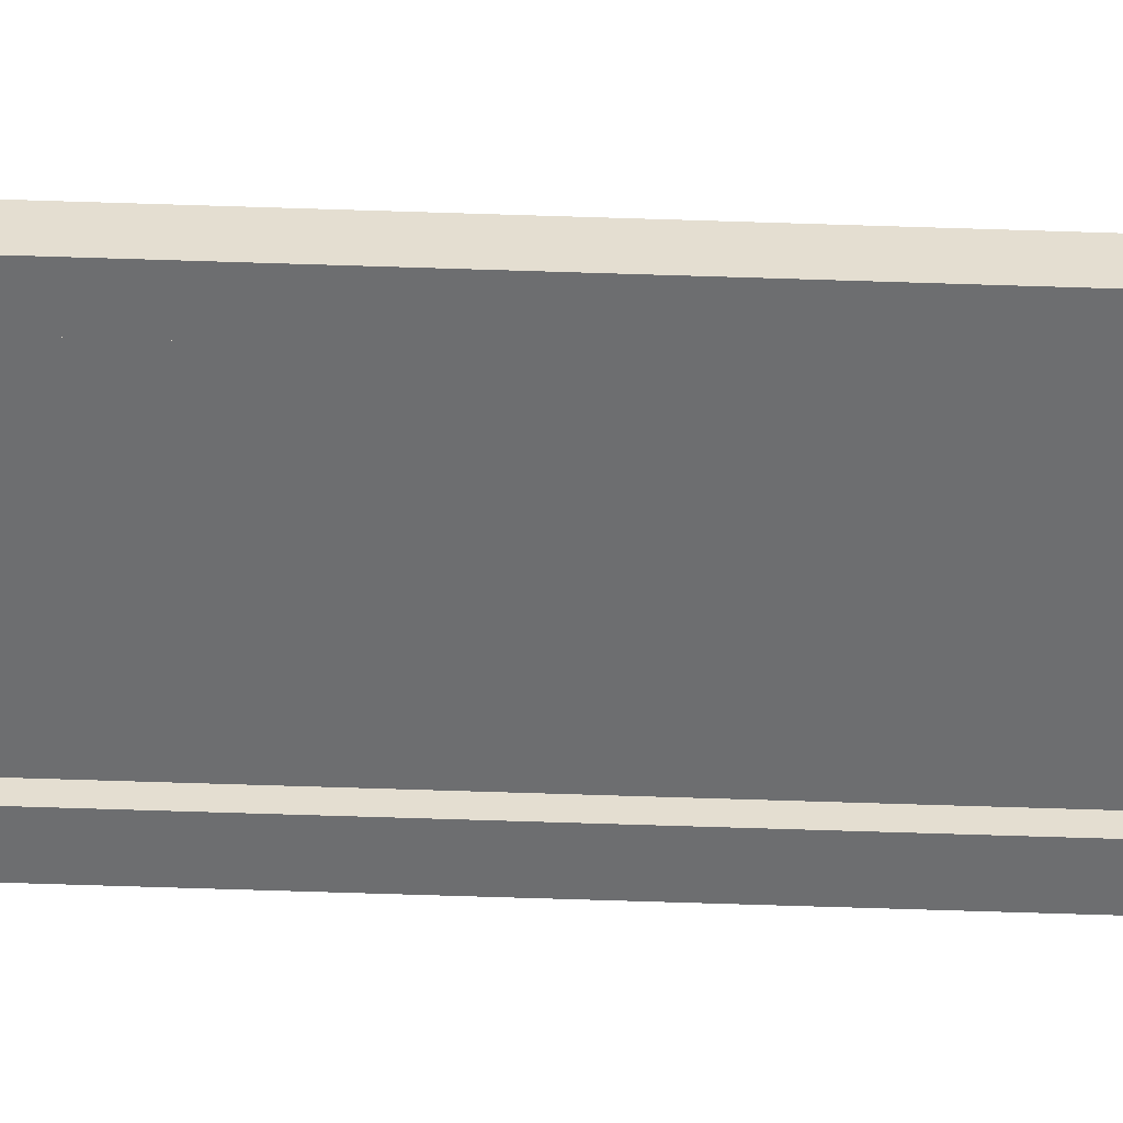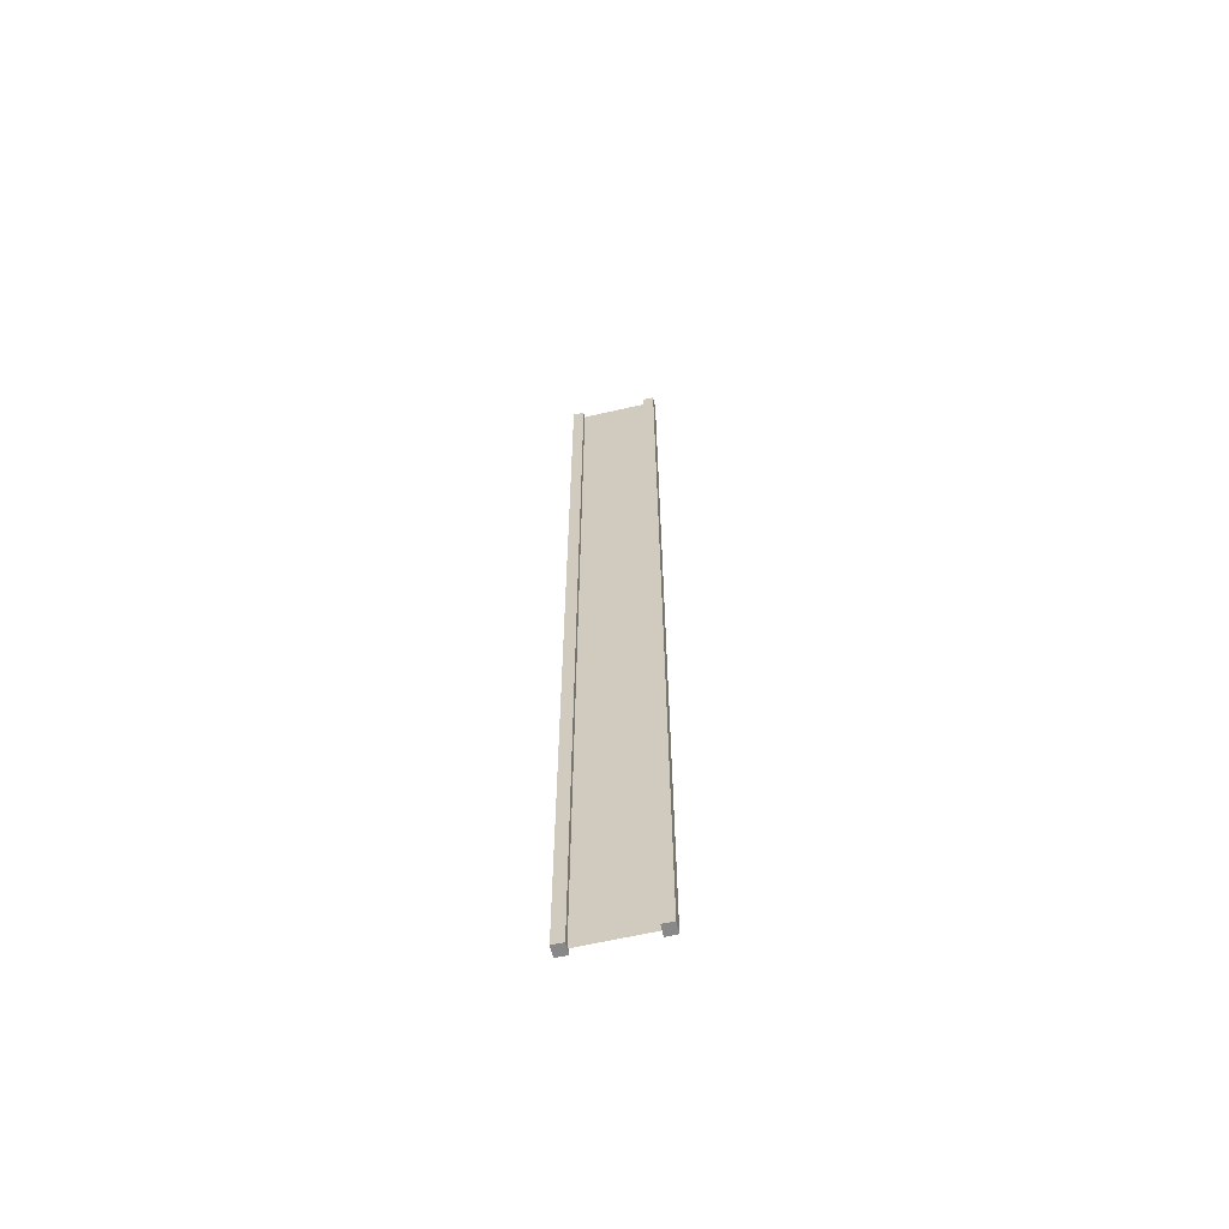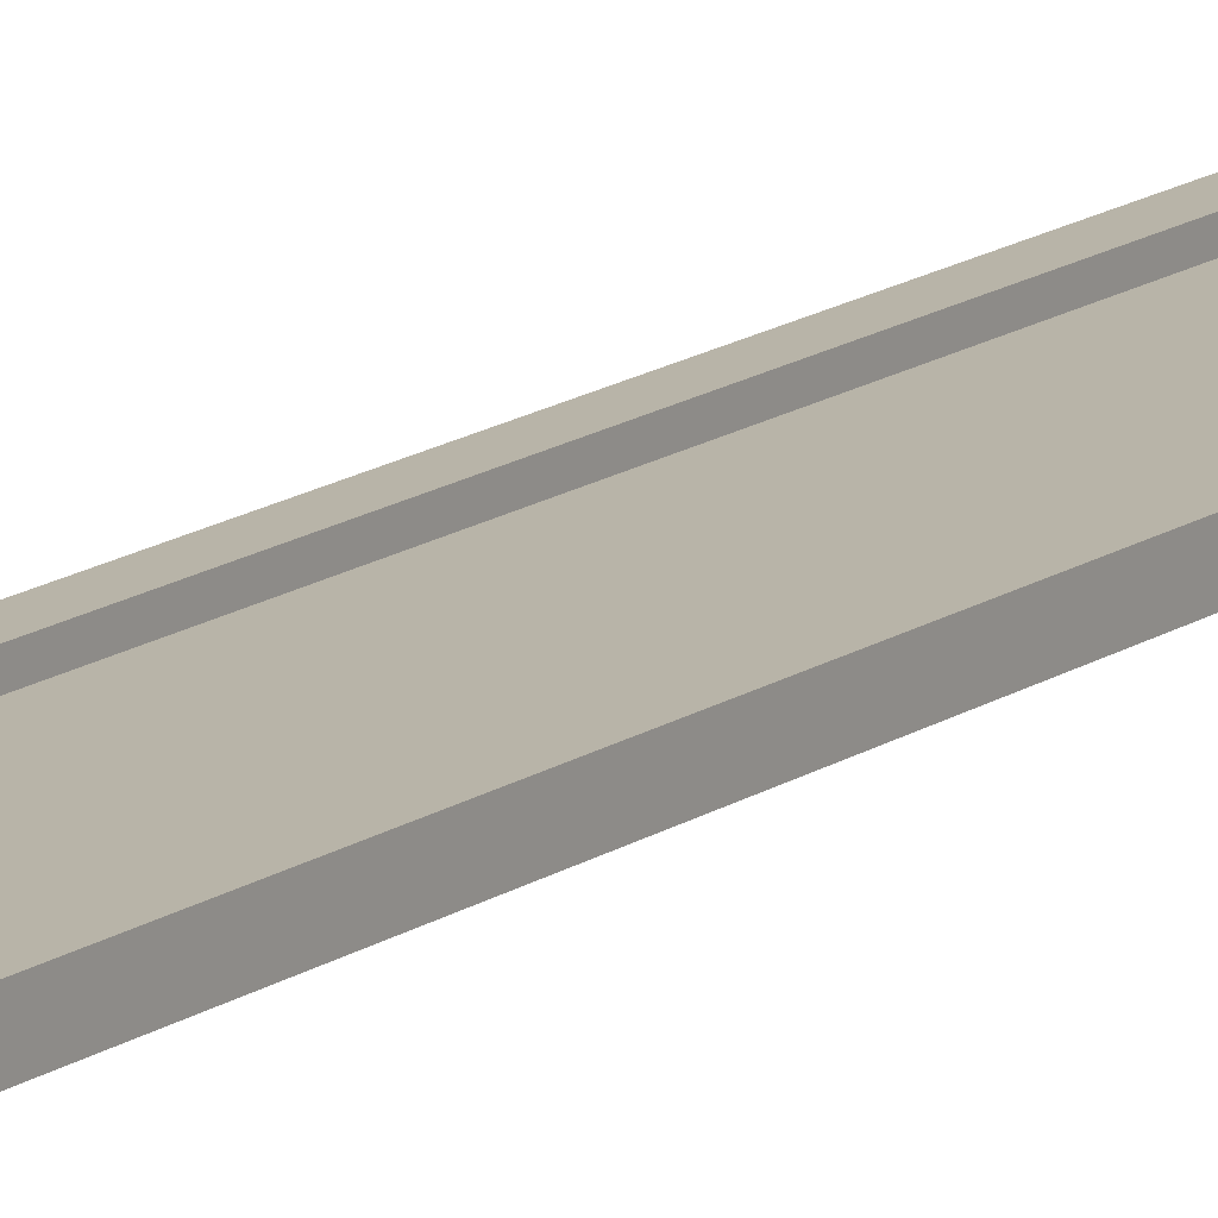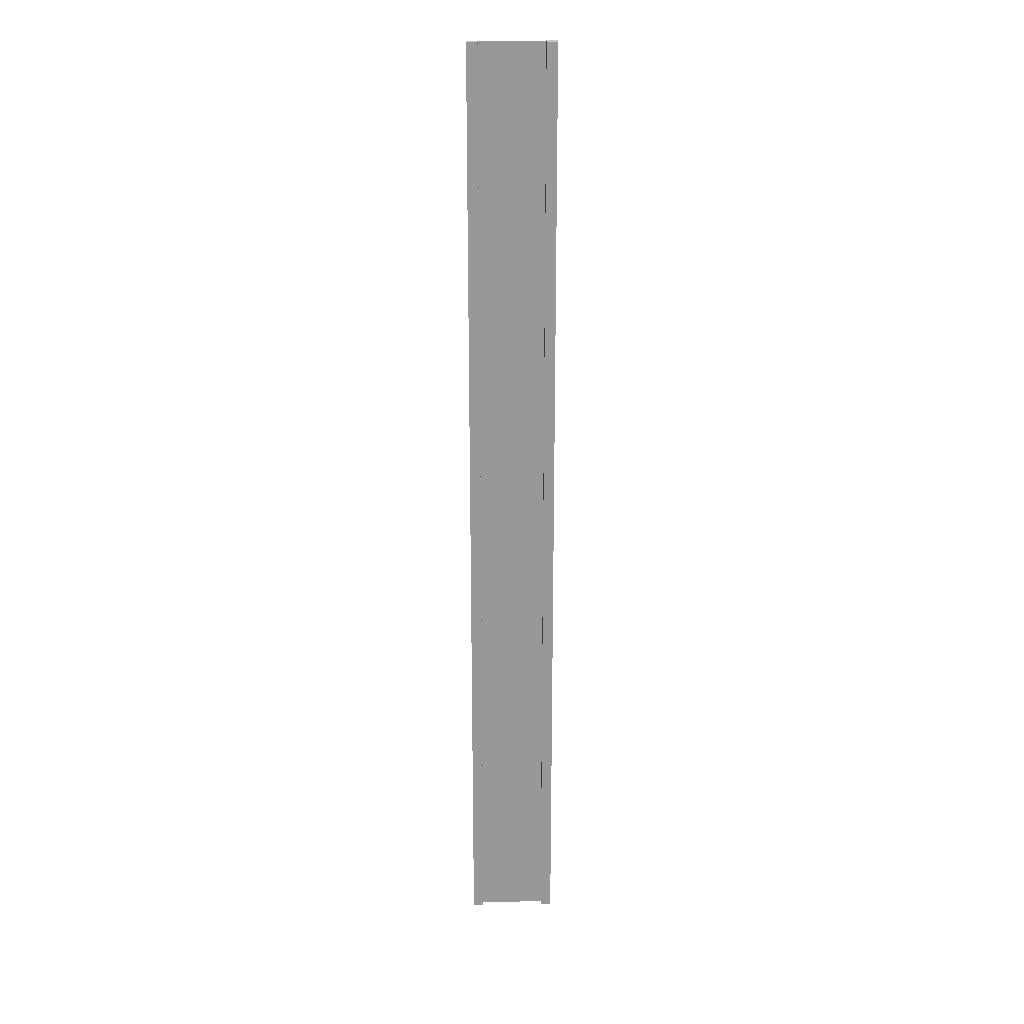
<metadata>
{"format":"obj","ext":"obj","renderer":"f3d","projection":"perspective","resolution":1024,"background":"white","views":[{"elev":-54.2,"azim":87.9,"up":"+Z"},{"elev":-62.9,"azim":13.1,"up":"+Y"},{"elev":13.0,"azim":-148.8,"up":"+Z"},{"elev":21.5,"azim":-1.0,"up":"+Y"}]}
</metadata>
<code>
v 0.75 -3 0.25
v 1 -3 0.25
v 0.75 19 0.25
v 1 19 0.25
v 1 -3 0.25
v 1 -3 -2.384e-07
v 1 19 0.25
v 1 19 1.43e-06
v 1 -3 -2.384e-07
v 0.75 -3 -1.49e-07
v 1 19 1.43e-06
v 0.75 19 5.662e-07
v -1 -3 4.768e-07
v -1 -3 0.25
v -1 19 2.146e-06
v -1 19 0.25
v 0.75 19 0.25
v 1 19 0.25
v 0.75 19 5.662e-07
v 1 19 1.43e-06
v 0.75 -3 -1.49e-07
v 1 -3 -2.384e-07
v 0.75 -3 0.25
v 1 -3 0.25
v -0.75 -3 3.874e-07
v -0.75 -3 0.25
v -1 -3 4.768e-07
v -1 -3 0.25
v -0.75 19 -4.619e-06
v -0.75 -3 3.874e-07
v -1 19 2.146e-06
v -1 -3 4.768e-07
v -0.75 -3 0.25
v -0.75 19 0.25
v -1 -3 0.25
v -1 19 0.25
v -0.75 19 0.25
v -0.75 19 -4.619e-06
v -1 19 0.25
v -1 19 2.146e-06
v 0.75 -3 0.25
v 0.75 19 0.25
v 0.75 -3 -1.49e-07
v 0.75 19 5.662e-07
v -0.75 19 0.25
v -0.75 -3 0.25
v -0.75 19 -4.619e-06
v -0.75 -3 3.874e-07
v 0.75 -3 0.125
v 0.75 19 0.125
v -0.75 -3 0.125
v -0.75 19 0.125
g submesh0
f 1 2 3
f 2 4 3
f 5 6 7
f 6 8 7
f 9 10 11
f 10 12 11
f 13 14 15
f 14 16 15
f 17 18 19
f 18 20 19
f 21 22 23
f 22 24 23
f 25 26 27
f 26 28 27
f 29 30 31
f 30 32 31
f 33 34 35
f 34 36 35
f 37 38 39
f 38 40 39
f 41 42 43
f 42 44 43
f 45 46 47
f 46 48 47
g submesh1
f 49 50 51
f 50 52 51

</code>
